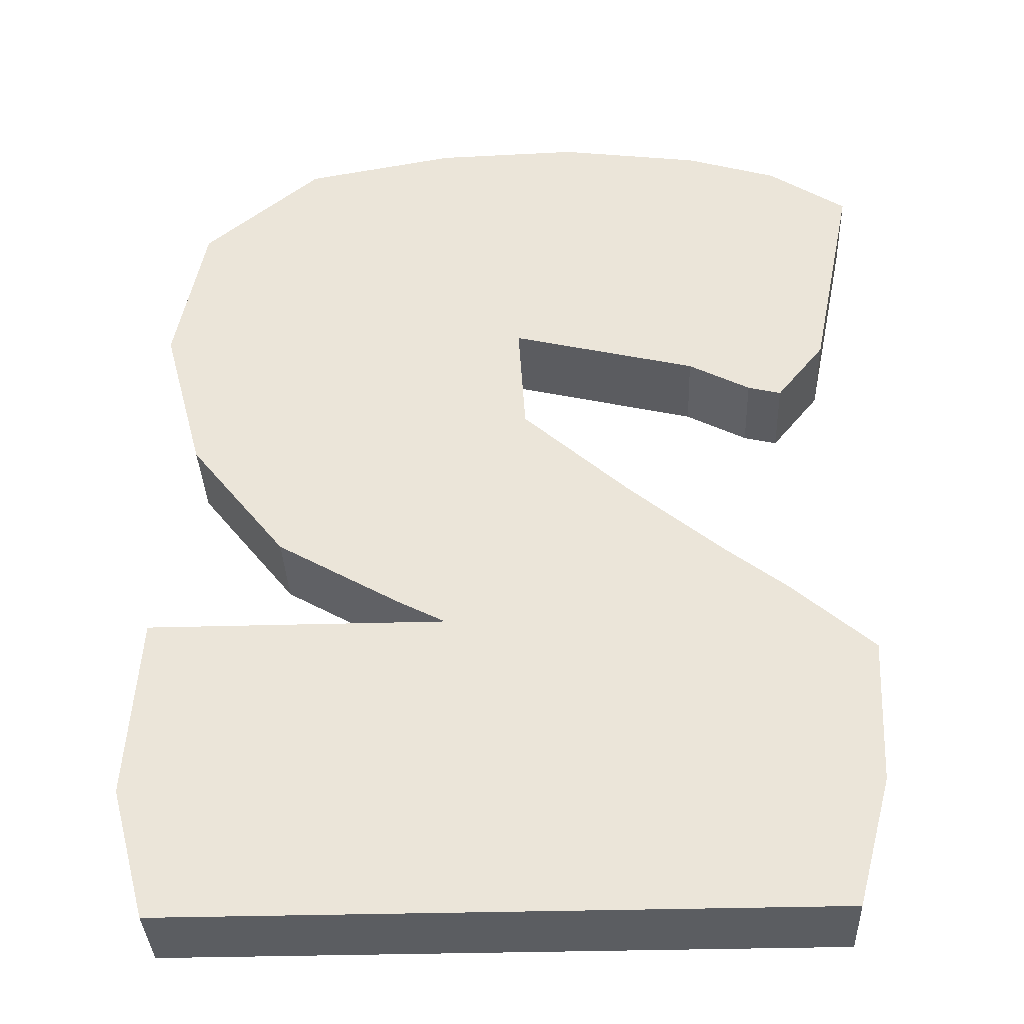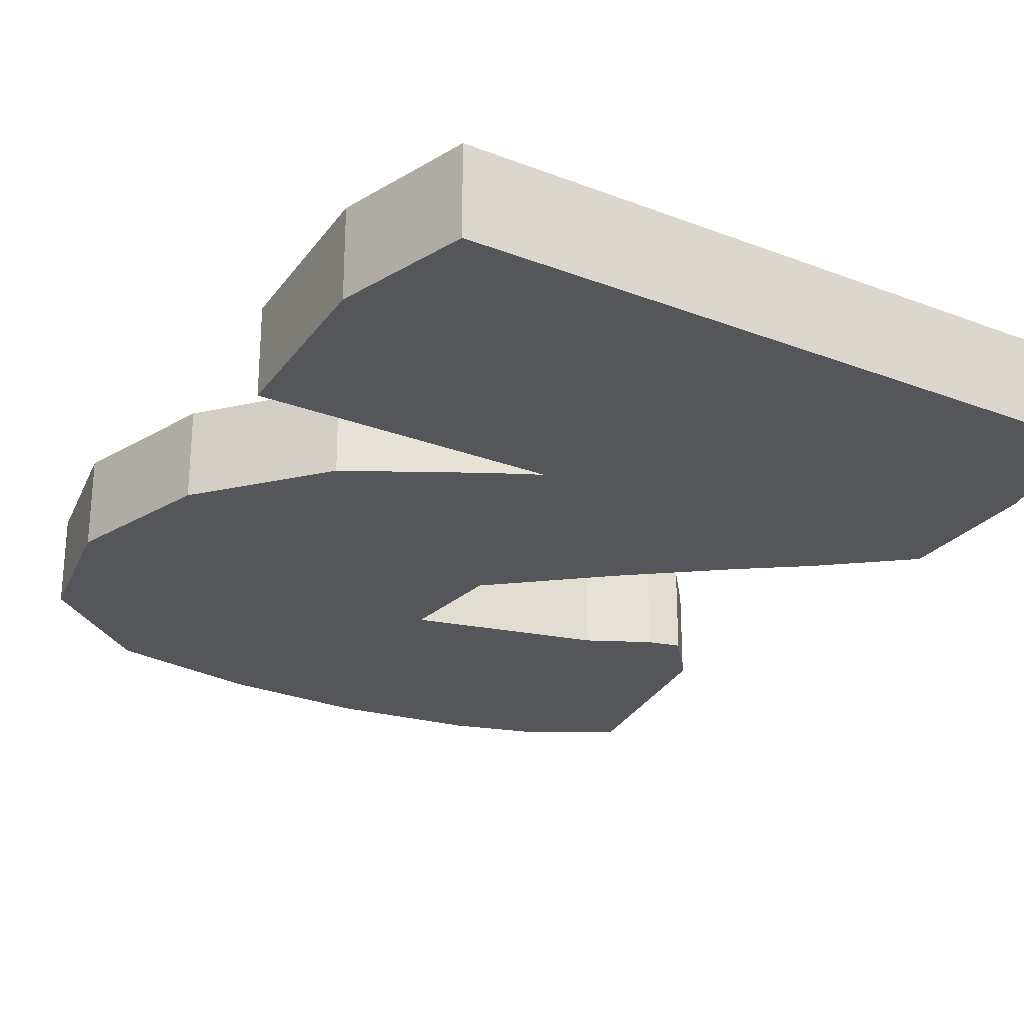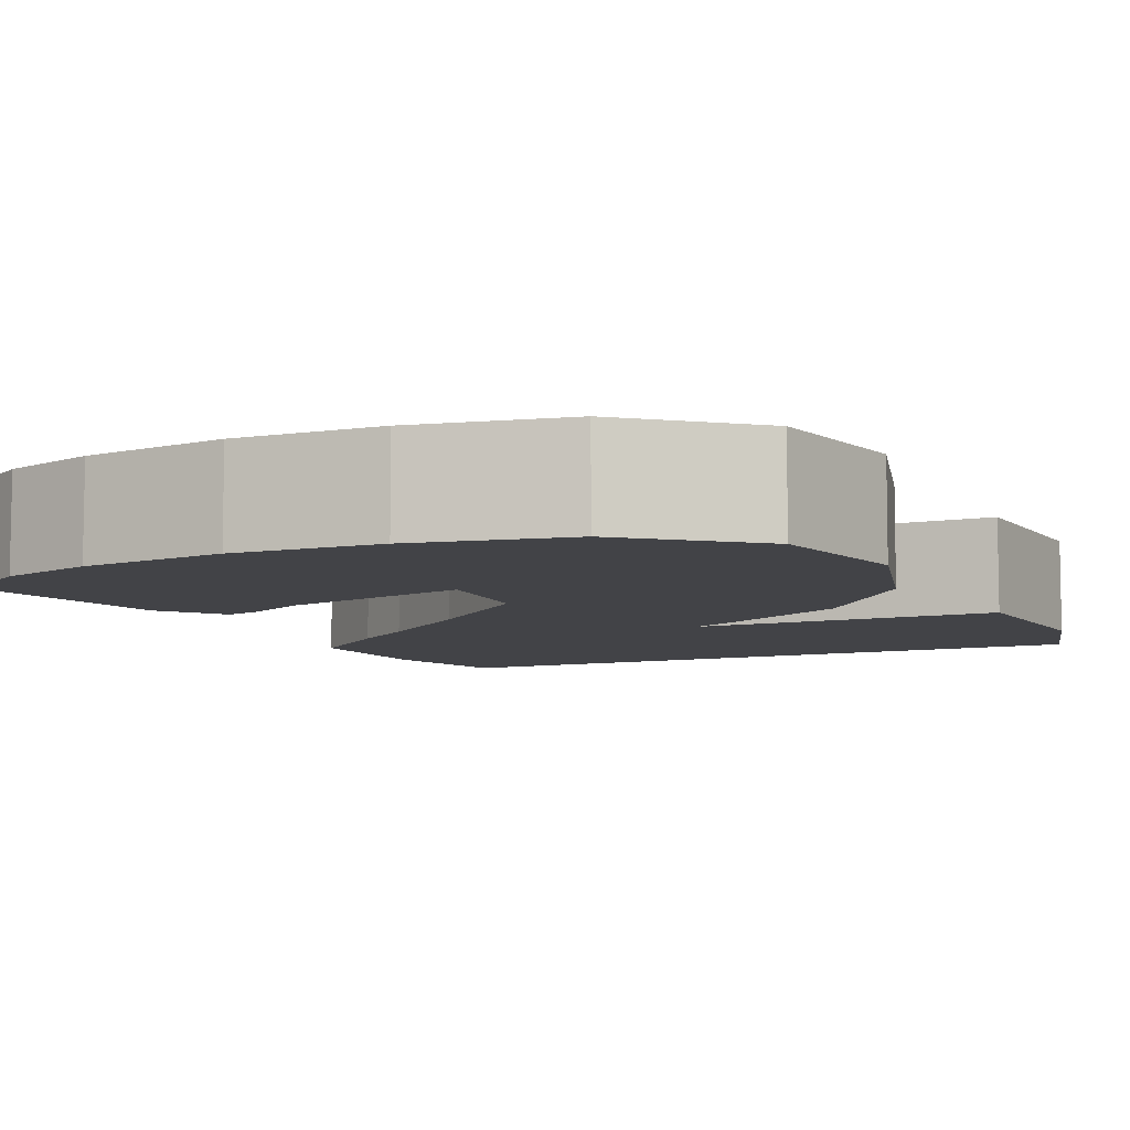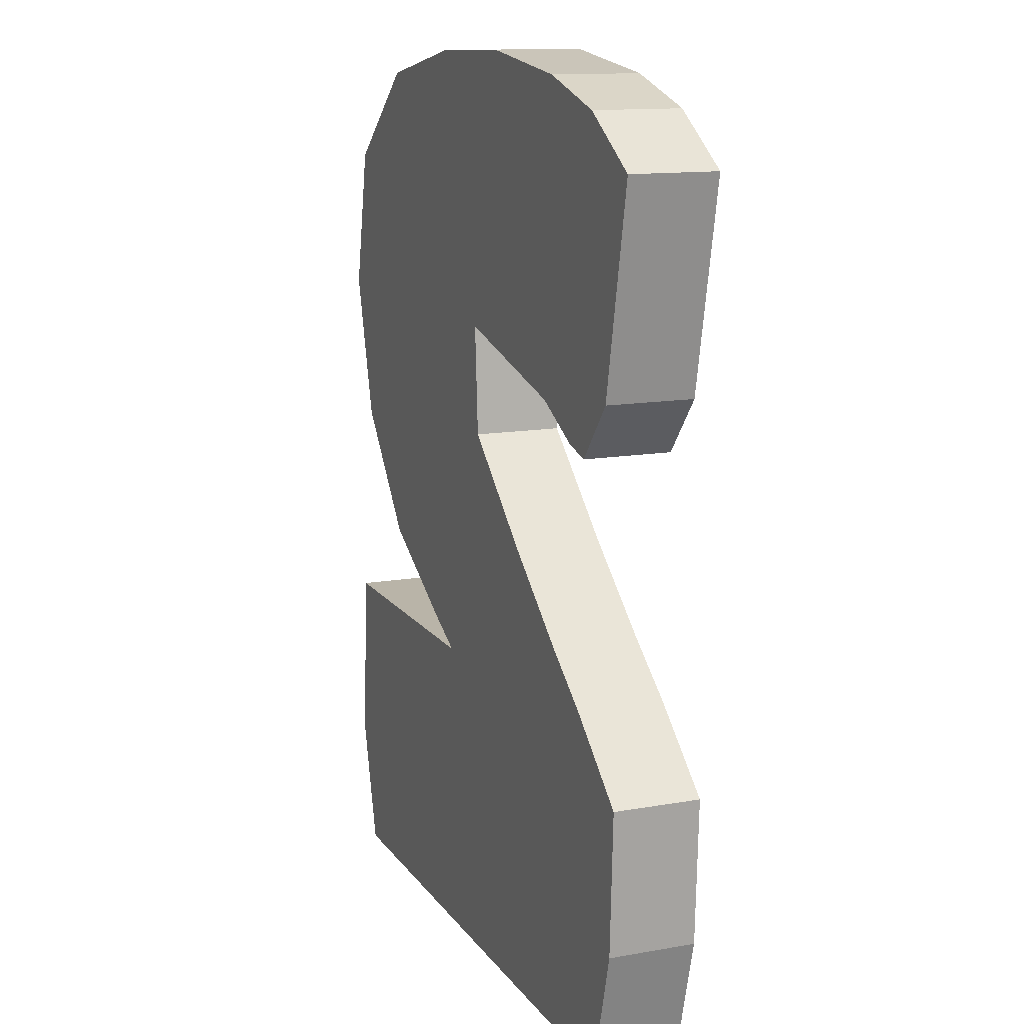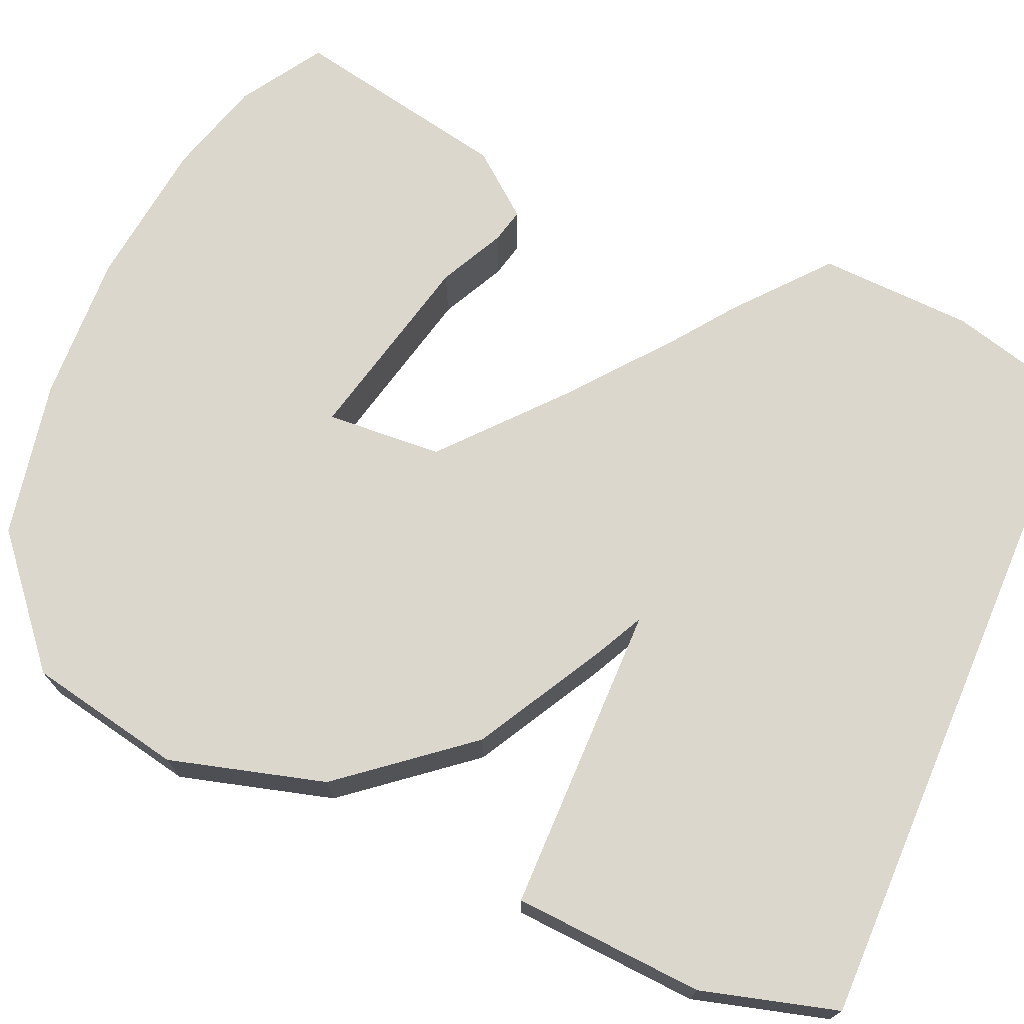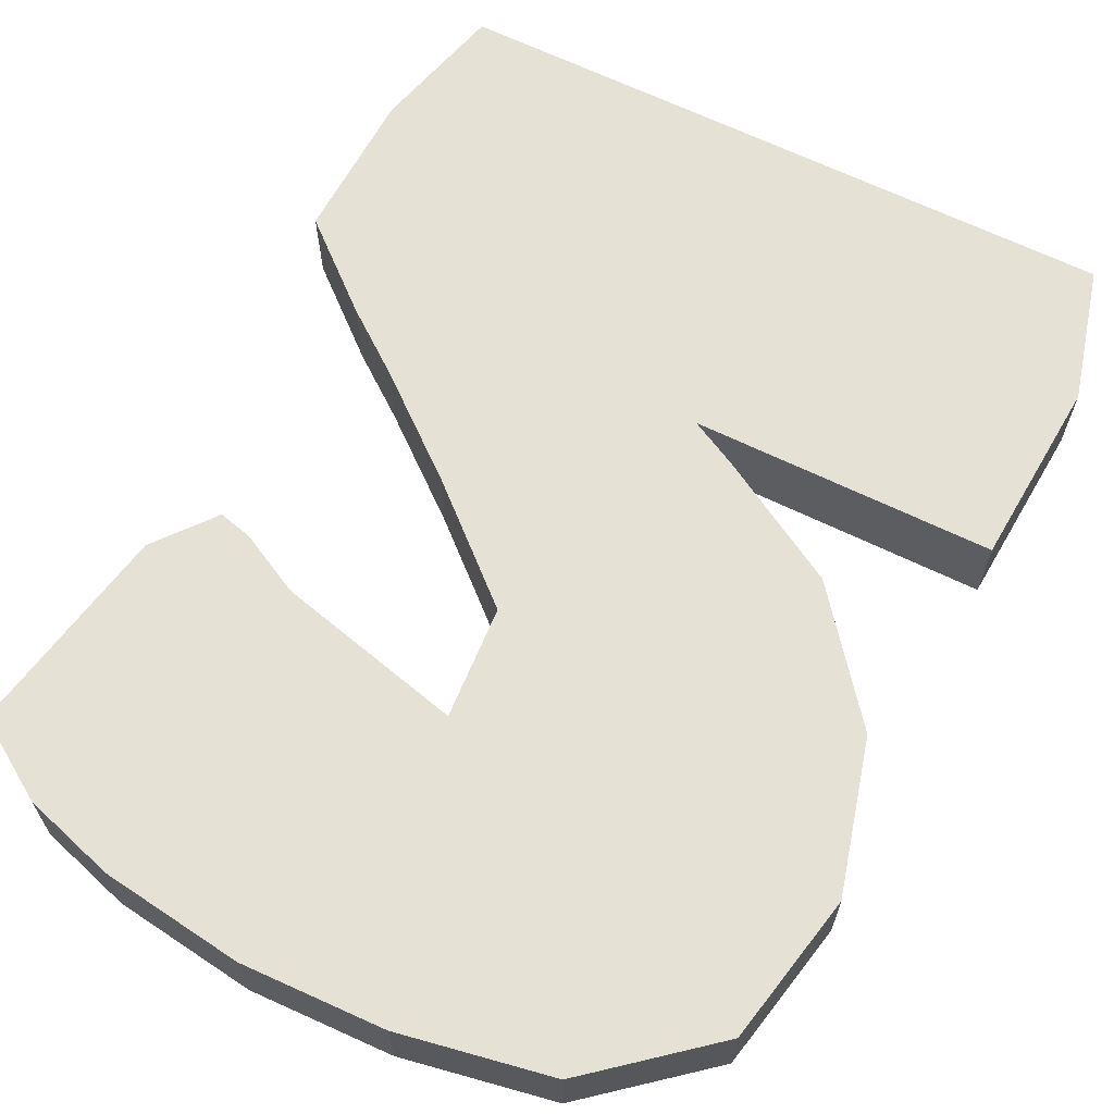
<metadata>
{"format":"obj","ext":"obj","renderer":"f3d","projection":"perspective","resolution":1024,"background":"white","views":[{"elev":-35.4,"azim":2.2,"up":"+Y"},{"elev":-25.6,"azim":-31.6,"up":"+Z"},{"elev":-7.4,"azim":-155.4,"up":"+Z"},{"elev":13.2,"azim":68.1,"up":"+Y"},{"elev":72.9,"azim":-67.0,"up":"+Z"},{"elev":65.1,"azim":-153.8,"up":"+Z"}]}
</metadata>
<code>
o 2
v -0.661 -1.008 0.1
v -0.7405 -0.7107 0.1
v -0.7116 -0.2944 0.1
v -0.5319 0.05574 0.1
v -0.3614 -1.008 0.1
v -0.3614 -0.6982 0.1
v -0.0529 -1.008 0.1
v -0.0529 -0.6982 0.1
v -0.3614 -0.2944 0.1
v -0.4233 -0.08027 0.1
v -0.03827 -0.2944 0.1
v -0.1447 -0.2396 0.1
v -0.6411 0.1929 0.1
v -0.7323 0.5332 0.1
v -0.6638 0.8678 0.1
v -0.3614 0.2274 0.1
v -0.3614 0.5359 0.1
v -0.0529 0.2274 0.1
v -0.0529 0.5359 0.1
v -0.4986 1.005 0.1
v -0.4007 1.086 0.1
v -0.0529 0.8444 0.1
v -0.06146 1.148 0.1
v -0.661 -1.008 -0.1
v -0.7405 -0.7107 -0.1
v -0.7116 -0.2944 -0.1
v -0.5319 0.05574 -0.1
v -0.3614 -1.008 -0.1
v -0.3614 -0.6982 -0.1
v -0.0529 -1.008 -0.1
v -0.0529 -0.6982 -0.1
v -0.3614 -0.2944 -0.1
v -0.4233 -0.08027 -0.1
v -0.03827 -0.2944 -0.1
v -0.1447 -0.2396 -0.1
v -0.6411 0.1929 -0.1
v -0.7323 0.5332 -0.1
v -0.6638 0.8678 -0.1
v -0.3614 0.2274 -0.1
v -0.3614 0.5359 -0.1
v -0.0529 0.2274 -0.1
v -0.0529 0.5359 -0.1
v -0.4986 1.005 -0.1
v -0.4007 1.086 -0.1
v -0.0529 0.8444 -0.1
v -0.06146 1.148 -0.1
v 0.2556 -1.008 0.1
v 0.2556 -0.6982 0.1
v 0.5641 -1.008 0.1
v 0.5641 -0.6982 0.1
v 0.2556 -0.3896 0.1
v 0.3844 0.06321 0.1
v 0.5641 -0.3896 0.1
v 0.601 -0.1147 0.1
v 0.8331 -1.008 0.1
v 0.9112 -0.7144 0.1
v 0.925 -0.3804 0.1
v 0.7368 -0.218 0.1
v 0.1445 0.277 0.1
v 0.129 0.5285 0.1
v 0.6829 0.3553 0.1
v 0.5453 0.4265 0.1
v 0.2556 0.8444 0.1
v 0.2599 1.158 0.1
v 0.5641 0.8444 0.1
v 0.5785 1.115 0.1
v 0.7571 0.3367 0.1
v 0.8642 0.4686 0.1
v 0.9582 0.9391 0.1
v 0.7842 1.053 0.1
v 0.2556 -1.008 -0.1
v 0.2556 -0.6982 -0.1
v 0.5641 -1.008 -0.1
v 0.5641 -0.6982 -0.1
v 0.2556 -0.3896 -0.1
v 0.3844 0.06321 -0.1
v 0.5641 -0.3896 -0.1
v 0.601 -0.1147 -0.1
v 0.8331 -1.008 -0.1
v 0.9112 -0.7144 -0.1
v 0.925 -0.3804 -0.1
v 0.7368 -0.218 -0.1
v 0.1445 0.277 -0.1
v 0.129 0.5285 -0.1
v 0.6829 0.3553 -0.1
v 0.5453 0.4265 -0.1
v 0.2556 0.8444 -0.1
v 0.2599 1.158 -0.1
v 0.5641 0.8444 -0.1
v 0.5785 1.115 -0.1
v 0.7571 0.3367 -0.1
v 0.8642 0.4686 -0.1
v 0.9582 0.9391 -0.1
v 0.7842 1.053 -0.1
f 7 6 5
f 1 6 2
f 8 9 6
f 6 3 2
f 18 17 16
f 22 21 20
f 13 17 14
f 17 22 20
f 17 15 14
f 31 28 29
f 29 24 25
f 32 31 29
f 26 29 25
f 42 39 40
f 44 45 43
f 40 36 37
f 45 40 43
f 38 40 37
f 49 48 47
f 51 54 52
f 55 50 49
f 53 58 54
f 50 51 48
f 56 53 50
f 63 66 64
f 61 68 62
f 65 70 66
f 62 63 60
f 68 65 62
f 74 71 72
f 78 75 76
f 74 79 73
f 82 77 78
f 77 72 75
f 77 80 74
f 90 87 88
f 92 85 86
f 94 89 90
f 87 86 84
f 89 92 86
f 47 8 7
f 51 12 11
f 8 51 11
f 59 19 18
f 63 23 22
f 60 22 19
f 72 30 31
f 35 75 34
f 75 31 34
f 42 83 41
f 46 87 45
f 45 84 42
f 2 24 1
f 5 30 7
f 12 34 11
f 34 9 11
f 33 12 10
f 3 25 2
f 1 28 5
f 32 3 9
f 4 33 10
f 47 73 49
f 79 56 55
f 78 52 54
f 81 58 57
f 80 57 56
f 49 79 55
f 58 78 54
f 13 37 36
f 21 43 20
f 23 44 21
f 15 37 14
f 20 38 15
f 83 60 59
f 62 85 61
f 60 86 62
f 91 68 67
f 90 64 66
f 93 70 69
f 92 69 68
f 85 67 61
f 94 66 70
f 10 18 16
f 4 16 13
f 41 33 39
f 39 27 36
f 13 27 4
f 76 59 52
f 52 18 12
f 41 76 35
f 7 71 47
f 88 23 64
f 7 8 6
f 1 5 6
f 8 11 9
f 6 9 3
f 18 19 17
f 22 23 21
f 13 16 17
f 17 19 22
f 17 20 15
f 31 30 28
f 29 28 24
f 32 34 31
f 26 32 29
f 42 41 39
f 44 46 45
f 40 39 36
f 45 42 40
f 38 43 40
f 49 50 48
f 51 53 54
f 55 56 50
f 53 57 58
f 50 53 51
f 56 57 53
f 63 65 66
f 61 67 68
f 65 69 70
f 62 65 63
f 68 69 65
f 74 73 71
f 78 77 75
f 74 80 79
f 82 81 77
f 77 74 72
f 77 81 80
f 90 89 87
f 92 91 85
f 94 93 89
f 87 89 86
f 89 93 92
f 47 48 8
f 51 52 12
f 8 48 51
f 59 60 19
f 63 64 23
f 60 63 22
f 72 71 30
f 35 76 75
f 75 72 31
f 42 84 83
f 46 88 87
f 45 87 84
f 2 25 24
f 5 28 30
f 12 35 34
f 34 32 9
f 33 35 12
f 3 26 25
f 1 24 28
f 32 26 3
f 4 27 33
f 47 71 73
f 79 80 56
f 78 76 52
f 81 82 58
f 80 81 57
f 49 73 79
f 58 82 78
f 13 14 37
f 21 44 43
f 23 46 44
f 15 38 37
f 20 43 38
f 83 84 60
f 62 86 85
f 60 84 86
f 91 92 68
f 90 88 64
f 93 94 70
f 92 93 69
f 85 91 67
f 94 90 66
f 10 12 18
f 4 10 16
f 41 35 33
f 39 33 27
f 13 36 27
f 76 83 59
f 52 59 18
f 41 83 76
f 7 30 71
f 88 46 23

</code>
